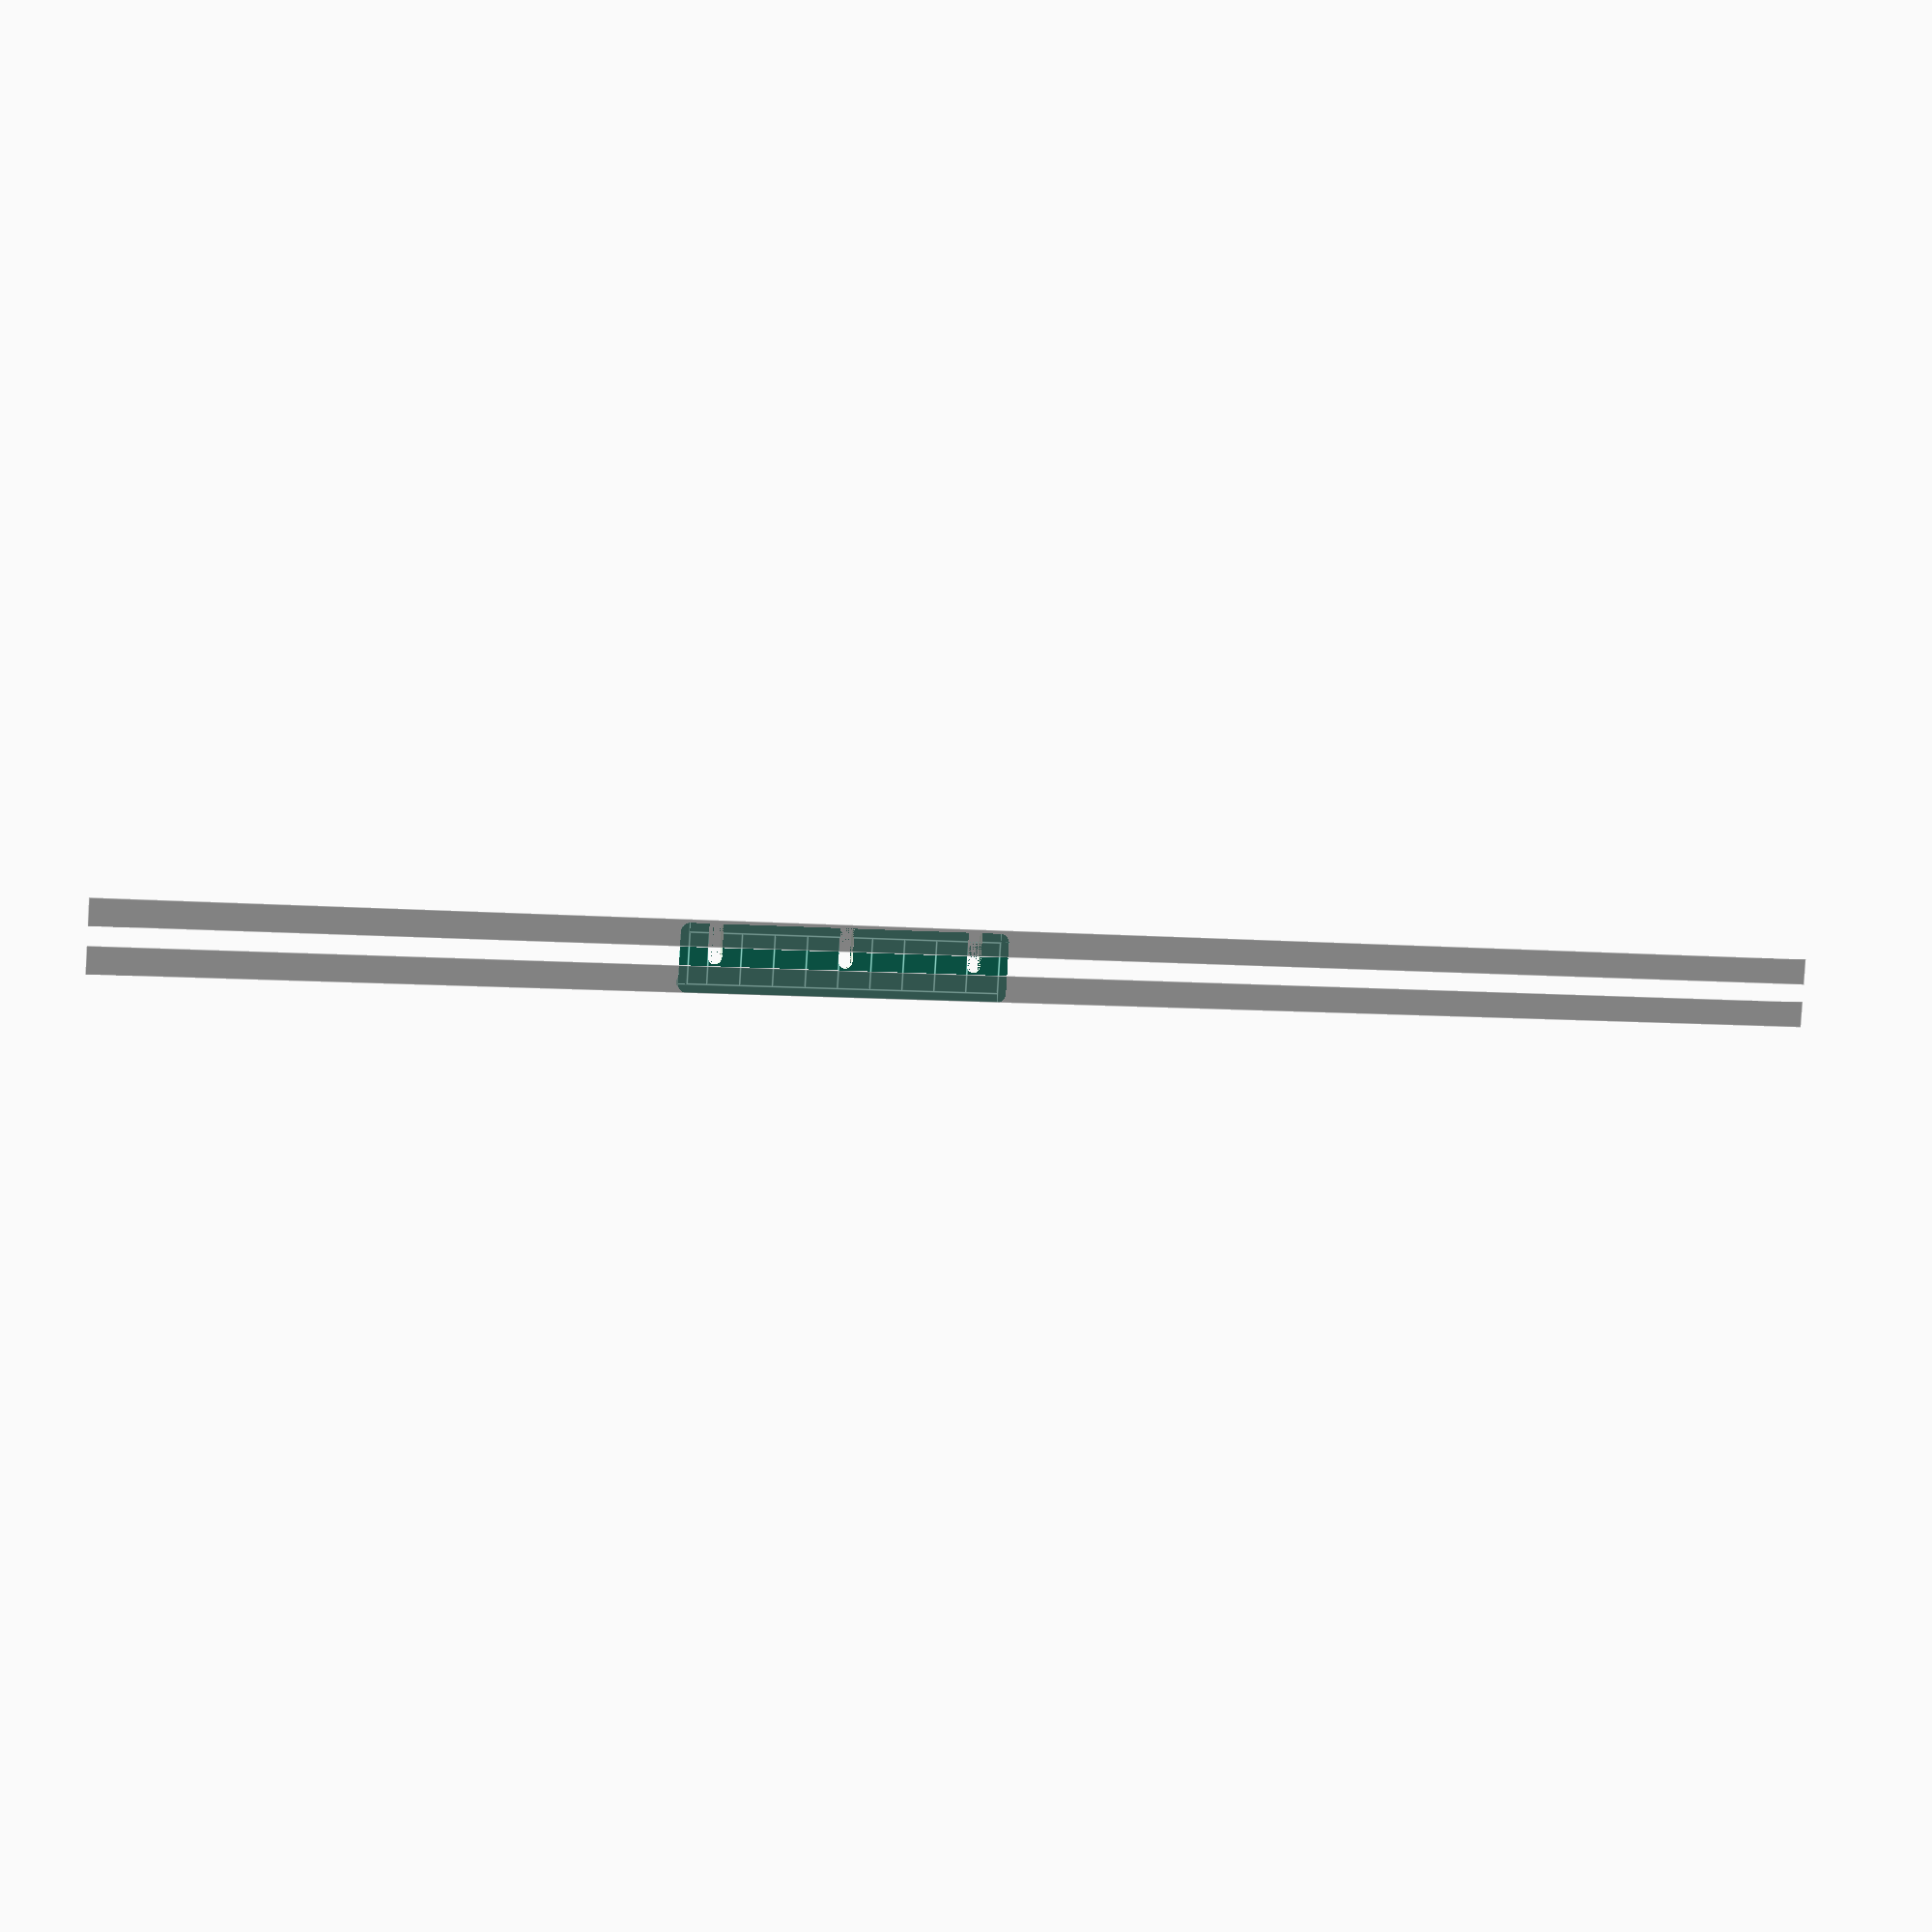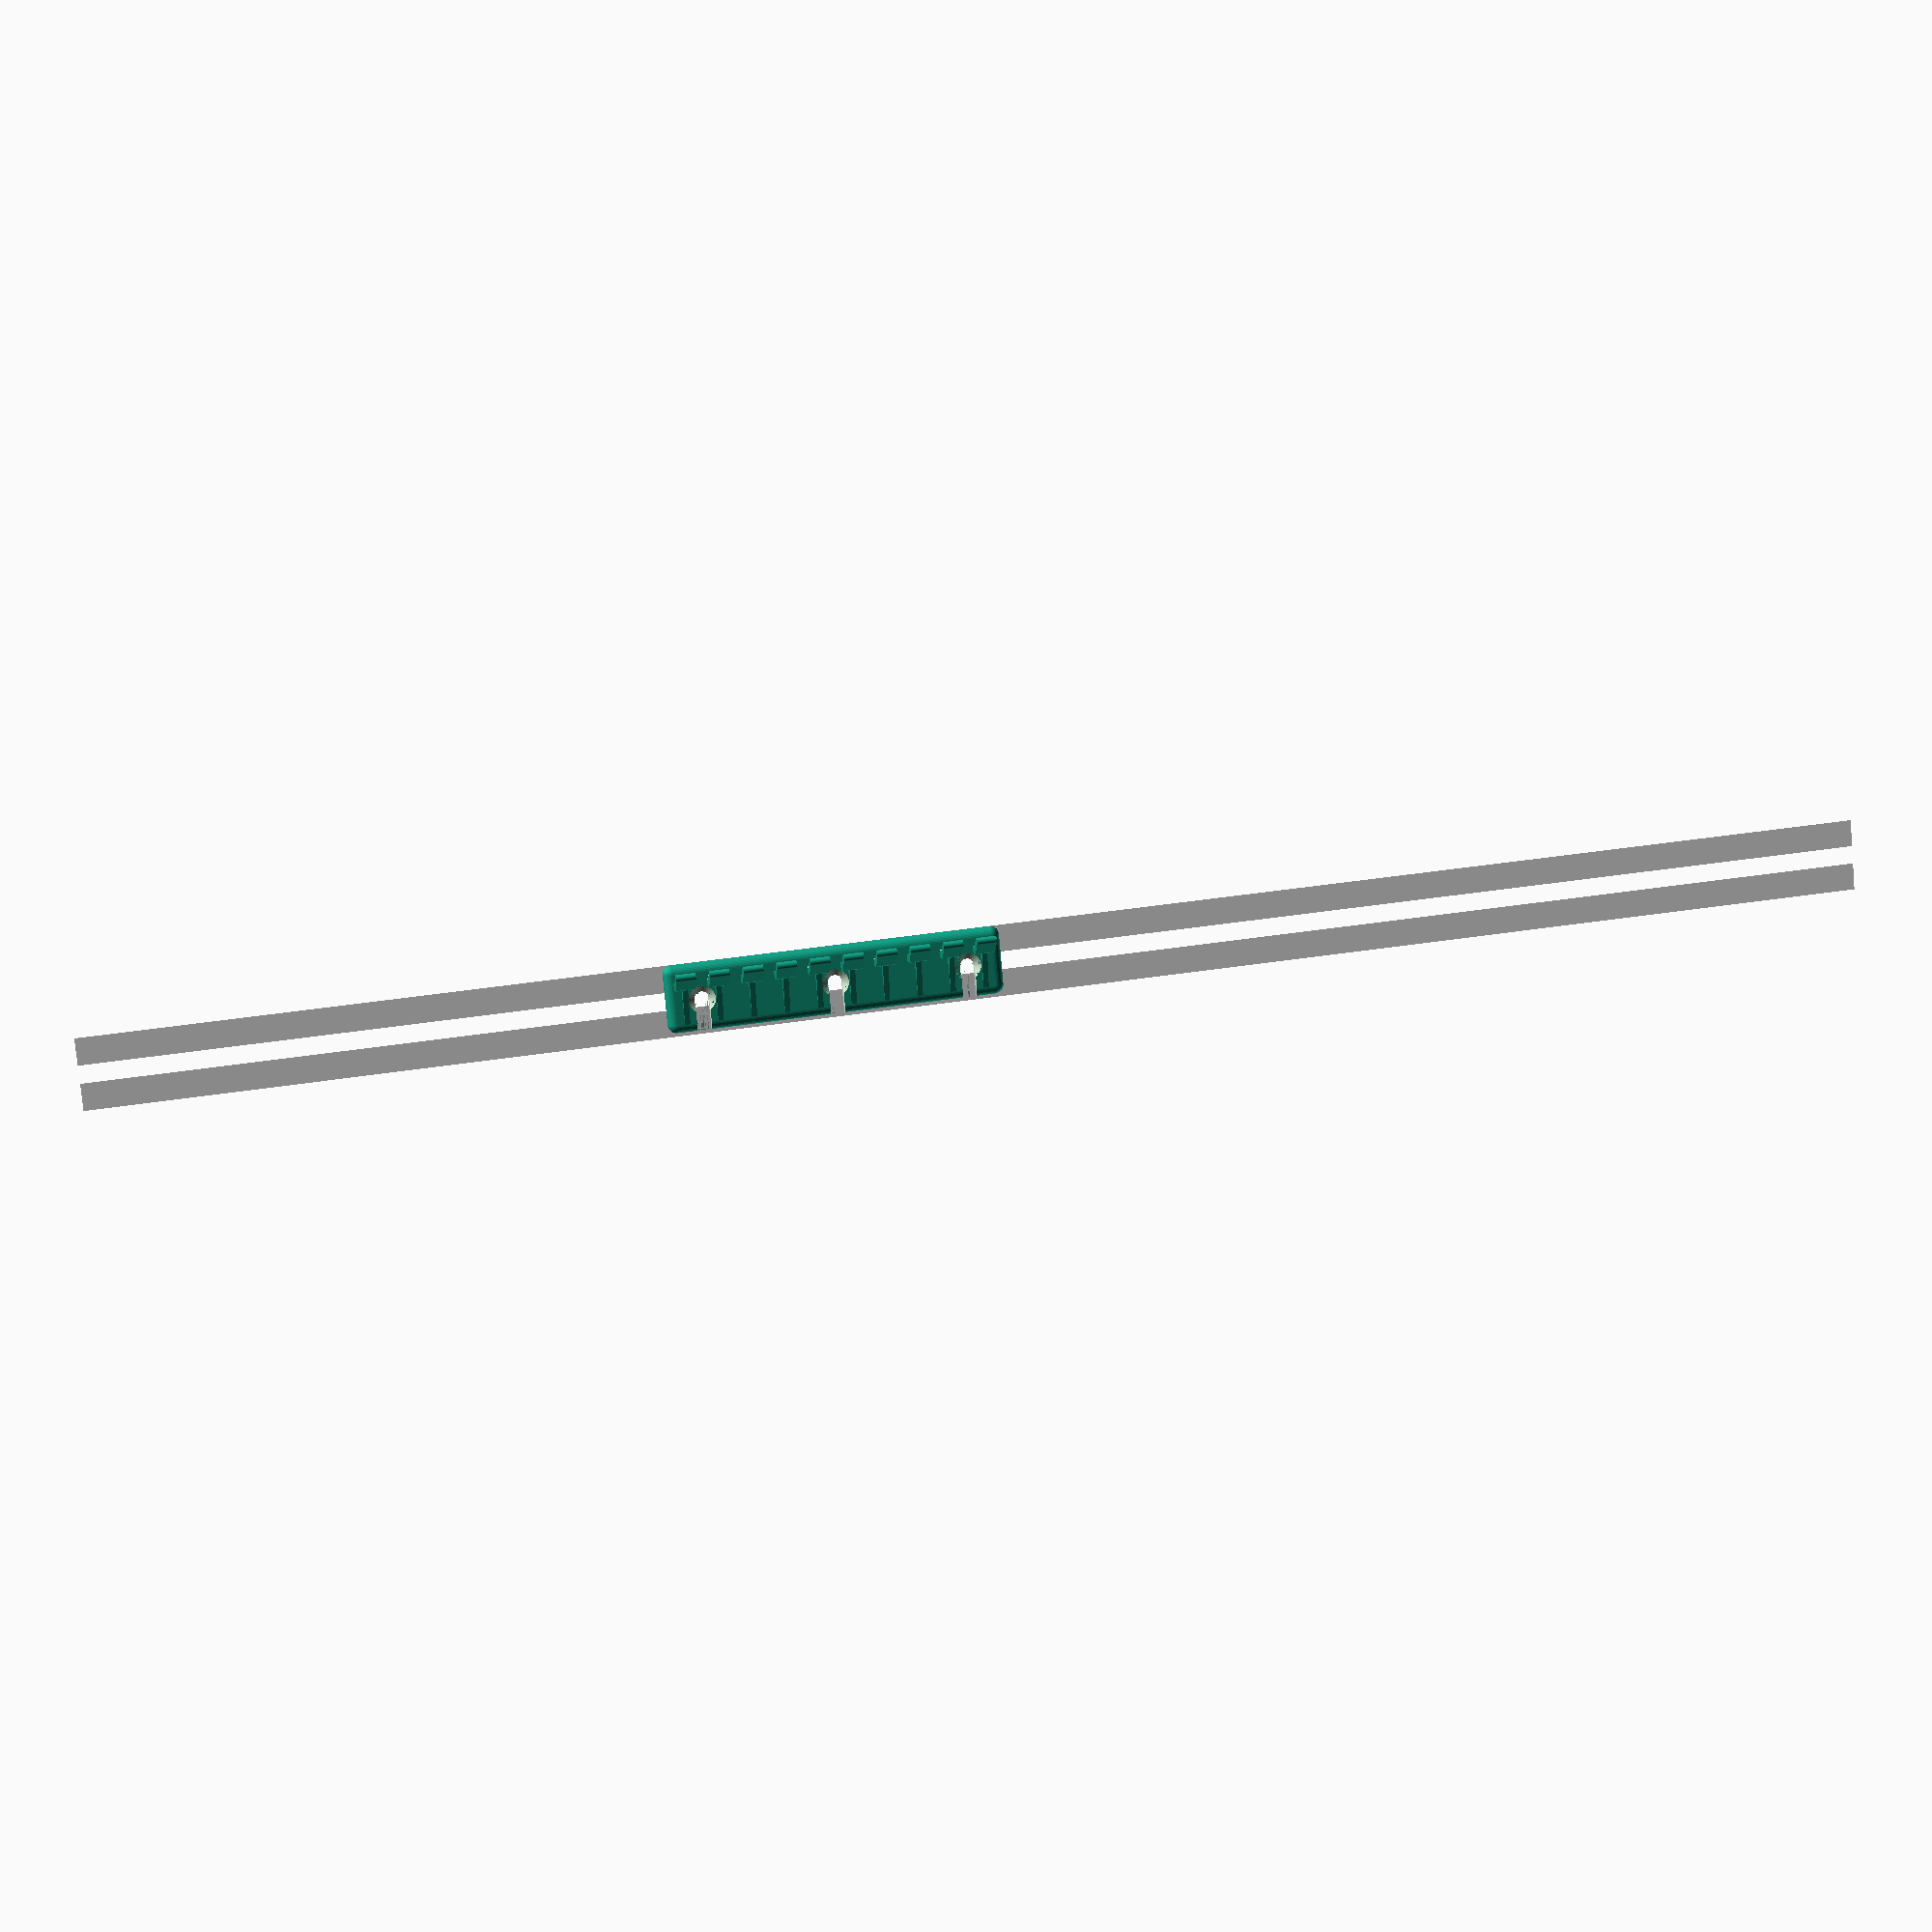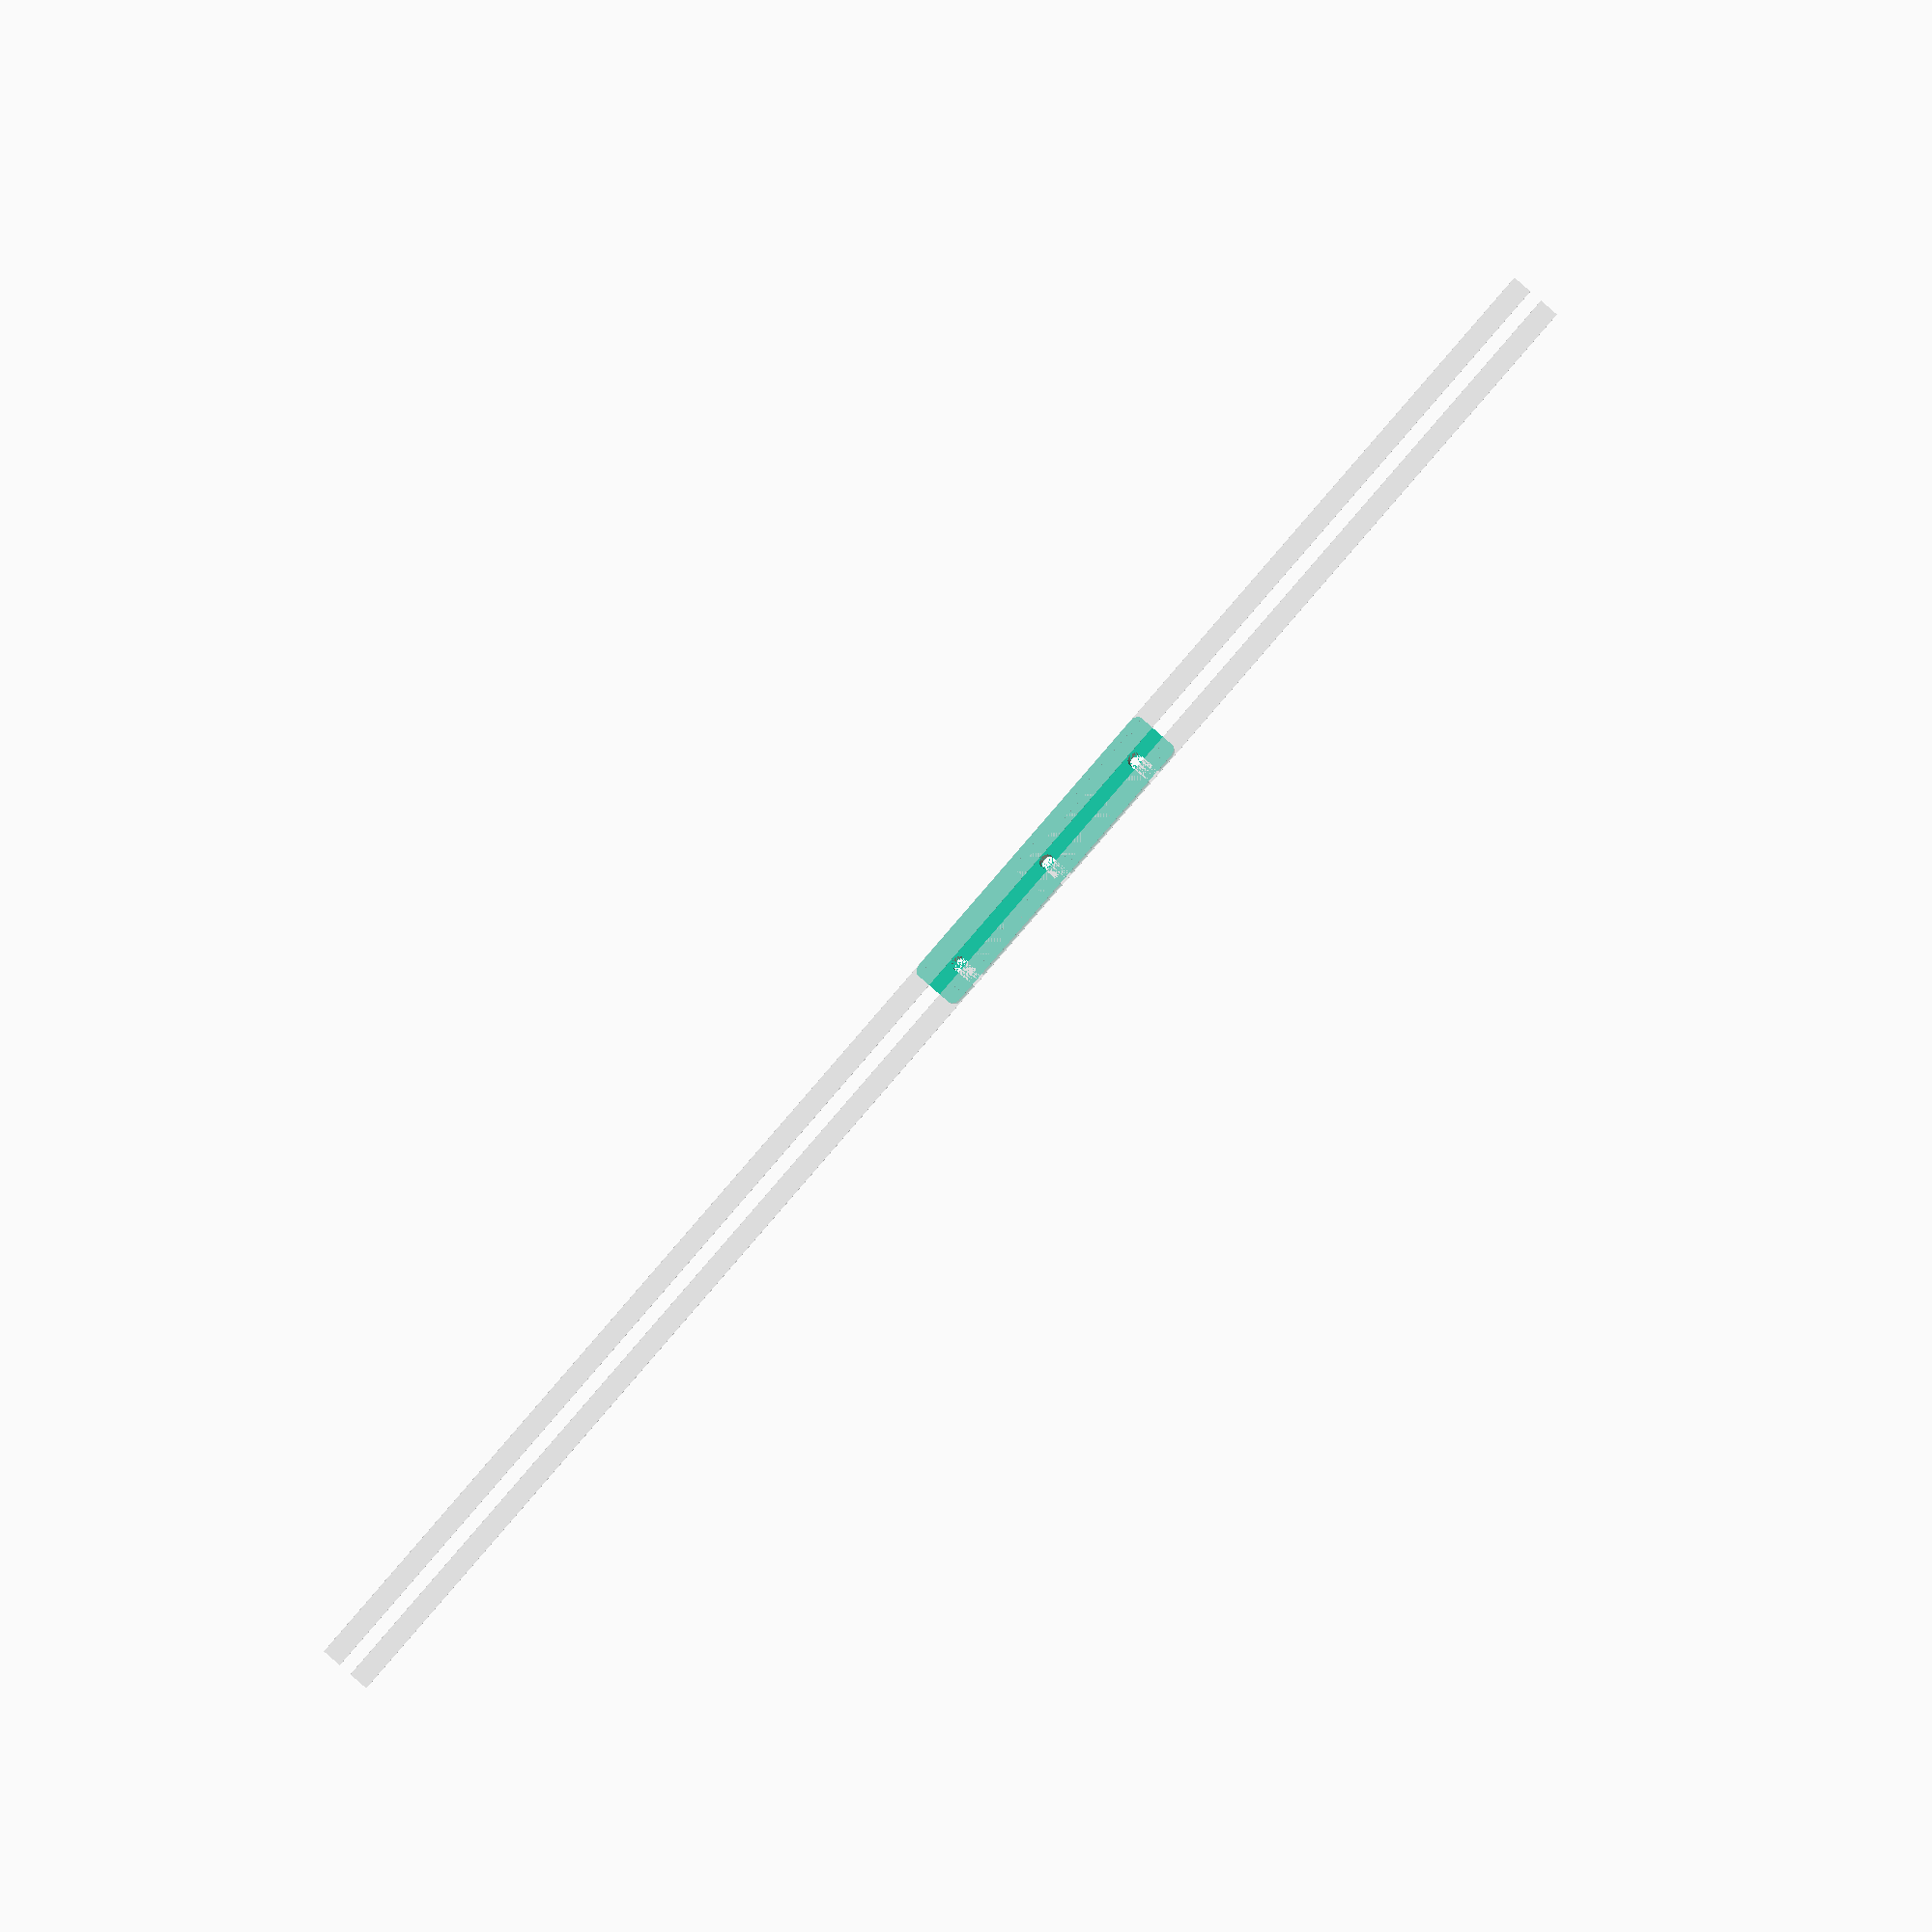
<openscad>
/*
    Screw mountable screwdriver holder
    Remixed By Brian Khuu (2020 July)
    
    (Based off Screw mountable wire holder but with settings changes)

    Adjusted for pixel lab (2020 July):
    * backplateThickness : Thicker for easier mounting
    * holderLengthA : Reduced to keep screwdriver in place
    * holderLengthB : Reduced to keep screwdriver in place
    * holderAngle : Reduced to keep screwdriver in place
    * countersunkDiameter : Increased a mm to be easier to screw include
    * holderGapSizeDef : 7.5 -> 8mm for pixel's mini screwdriver

---------------- Old description ------------
    Screw mountable wire holder
    For use with T-slot V-slots nuts and screws

    Remixed From: Customizable OpenSCAD Wire Holder, Kabelkamm by AndreasG4ris 
    licensed under the Creative Commons - Attribution license. (https://www.thingiverse.com/thing:2823064)
    
    ## For typical usage, just changes these two variables
    drillholeDiameter=8;
    countersunkDiameter=14;
    
*/

backplateThickness=5;
backplateHeight=4; // Set to minimum as we don't need it...
backplateSupportHeight=20;
supportWallThickness=3;
holderThickness=4;
holderLengthA=5;
holderLengthB=10;
holderAngle=40;
cnt=9;
holderGapSizeDef=[7.5,0];
holderGapSizeDefCount=[cnt,1];
holderSizeDef=[11];
holderSizeDefCount=[cnt+1];
fn=40;
drillholeDiameter=8;
countersunkDiameter=15;
countersunkHeight=2;
roundEdge=[true,true,true,true];
backplateHeightTotal=backplateHeight+holderThickness+backplateSupportHeight;
holderGapSize=declareVector(holderGapSizeDef,holderGapSizeDefCount);
holderSize=declareVector(holderSizeDef,holderSizeDefCount);
holderTotalSize=holderSize+holderGapSize;
totalLength=sumVector(holderTotalSize);
totalLengthAccumulate=accumulateVector(holderTotalSize);
count=sumVector(holderSizeDefCount);
assert(count==sumVector(holderGapSizeDefCount));

function sumVector(v) = sumVectorRun(v,0);
function sumVectorRun(v,i) = i<len(v) ? sumVectorRun(v,i+1)+v[i] : 0; 
function accumulateVector(v) = accumulateVectorRun(v,[0]);
function accumulateVectorRun(v,vret) = len(vret)<=len(v) ? accumulateVectorRun(v,concat(vret,[vret[len(vret)-1]+v[len(vret)-1]])) : vret;
function declareVector(v,cnt) = declareVectorRun(v,cnt,[],0,0);
function declareVectorRun(v,cnt,vret,cntNr,vNr) = vNr <= len(v) ? (cntNr < cnt[vNr] ? declareVectorRun(v,cnt,concat(vret,[v[vNr]]),cntNr+1,vNr) : declareVectorRun(v,cnt,vret,0,vNr+1)) : vret;

module quarterZylinder(radius,height,edge) union(){
    intersection(){
        union(){
            cylinder(r=radius,h=height,$fn=fn);
            if(edge)
            sphere(r=radius,$fn=fn);
        }
        translate([0,0,-height])
        cube([radius*2,radius*2,height*4]);
    }
}

module halfZylinder(radius,height){
    translate([height,0,0])
    rotate([0,-90,0])
    difference(){
        cylinder(r=radius,h=height,$fn=fn,center=false);
        translate([0,-2*radius,-height])
        cube([radius*2,4*radius,height*4]);
    }
}

module drillHole(){
    translate([0,-backplateThickness-0.001,0])
    rotate([-90,0,0]){
        translate([0,0,-0.001])
        cylinder(r=drillholeDiameter/2,h=backplateThickness,$fn=fn);
        translate([0,0,backplateThickness-countersunkHeight+0.001])
        cylinder(r1=drillholeDiameter/2,r2=countersunkDiameter/2,h=countersunkHeight+0.002,$fn=fn);
    }

    translate([0,-backplateThickness-0.001,0])
    rotate([-90,0,0]){
        hull()
        {
            translate([0,0,-0.001])
                cylinder(r=drillholeDiameter/2,h=backplateThickness+countersunkHeight,$fn=fn);
            translate([0,100,-0.001])
                cylinder(r=drillholeDiameter/2,h=backplateThickness+countersunkHeight,$fn=fn);
        }
    }
}

module singleHolder(curHolderGapSize,curHolderSize) union(){
    translate([0,-backplateThickness,-backplateSupportHeight])
    cube([curHolderSize+curHolderGapSize,backplateThickness,backplateHeightTotal]);//Backplate
    cube([curHolderSize,holderLengthA,holderThickness]);//Holder A
        
    translate([0,holderLengthA,holderThickness])
    halfZylinder(holderThickness,curHolderSize);
        
    translate([0,holderLengthA,0])
    translate([0,0,holderThickness])
    rotate([holderAngle,0,0])
    translate([0,0,-holderThickness])
    union(){
        cube([curHolderSize,holderLengthB,holderThickness]);
        translate([0,holderLengthB,holderThickness/2])
        rotate([90,0,0])
        halfZylinder(holderThickness/2,curHolderSize);
    }
    
    translate([-supportWallThickness/2+curHolderSize/2,0,0])
    rotate([0,90,0])
    linear_extrude(height = supportWallThickness)
    polygon(points = [[0,0],[0,holderLengthA],[backplateSupportHeight,0]], paths = [[0,1,2]], convexity=1);

}

module totalHolder(){
    difference()
    {
        union()
        {
            difference(){
                for(i = [0 : count-1]){
                    translate([totalLengthAccumulate[i],0,0])
                    singleHolder(holderGapSize[i],holderSize[i]);
                }
                
                translate([-holderGapSize/2,-backplateThickness,-backplateSupportHeight])
                cube([holderGapSize/2,backplateThickness,backplateHeightTotal]);
                translate([totalLength,-backplateThickness,-backplateSupportHeight])
                cube([holderGapSize/2,backplateThickness,backplateHeightTotal]);
            }
            if(roundEdge[0])
            translate([0,-backplateThickness,-backplateSupportHeight])
            rotate([0,90,0])
            quarterZylinder(backplateThickness,totalLength,roundEdge[3]);

            if(roundEdge[1])
            translate([totalLength,-backplateThickness,-backplateSupportHeight])
            quarterZylinder(backplateThickness,backplateHeightTotal,roundEdge[0]);

            if(roundEdge[2])
            translate([totalLength,-backplateThickness,backplateHeight+holderThickness])
            rotate([0,-90,0])
            quarterZylinder(backplateThickness,totalLength,roundEdge[1]);

            if(roundEdge[3])
            translate([0,-backplateThickness,backplateHeight+holderThickness])
            rotate([0,180,0])
            quarterZylinder(backplateThickness,backplateHeightTotal,roundEdge[2]);
        }
        translate([totalLengthAccumulate[sumVector(holderSizeDefCount)-1]-holderGapSizeDef[0]/2,0,-holderSizeDef[0]+holderThickness])
            drillHole();
        translate([totalLengthAccumulate[sumVector(holderSizeDefCount)/2]-holderGapSizeDef[0]/2,0,-holderSizeDef[0]+holderThickness])
            drillHole();
        translate([totalLengthAccumulate[1]-holderGapSizeDef[0]/2,0,-holderSizeDef[0]+holderThickness])
            drillHole();
    }
}


rotate([90,0,0])
{
    /* Screw Mount Wire Holder */
    totalHolder();
    echo(totalLength);//<350

    /* [Tslot Model] */
    model_slot_gap = 10;
    model_slot_side = 15;

    if (1)
    translate([0,-5,-holderSizeDef[0]+holderThickness])
    rotate([0,90,0])
    union()
    {
        %translate([model_slot_side/2+model_slot_gap/2,0,0]) cube([model_slot_side,0.1,1000], center=true);
        %translate([-model_slot_side/2-model_slot_gap/2,0,0]) cube([model_slot_side,0.1,1000], center=true);
    }
}
</openscad>
<views>
elev=174.3 azim=176.3 roll=19.3 proj=p view=edges
elev=169.6 azim=354.8 roll=190.4 proj=p view=wireframe
elev=208.2 azim=41.7 roll=331.3 proj=o view=solid
</views>
